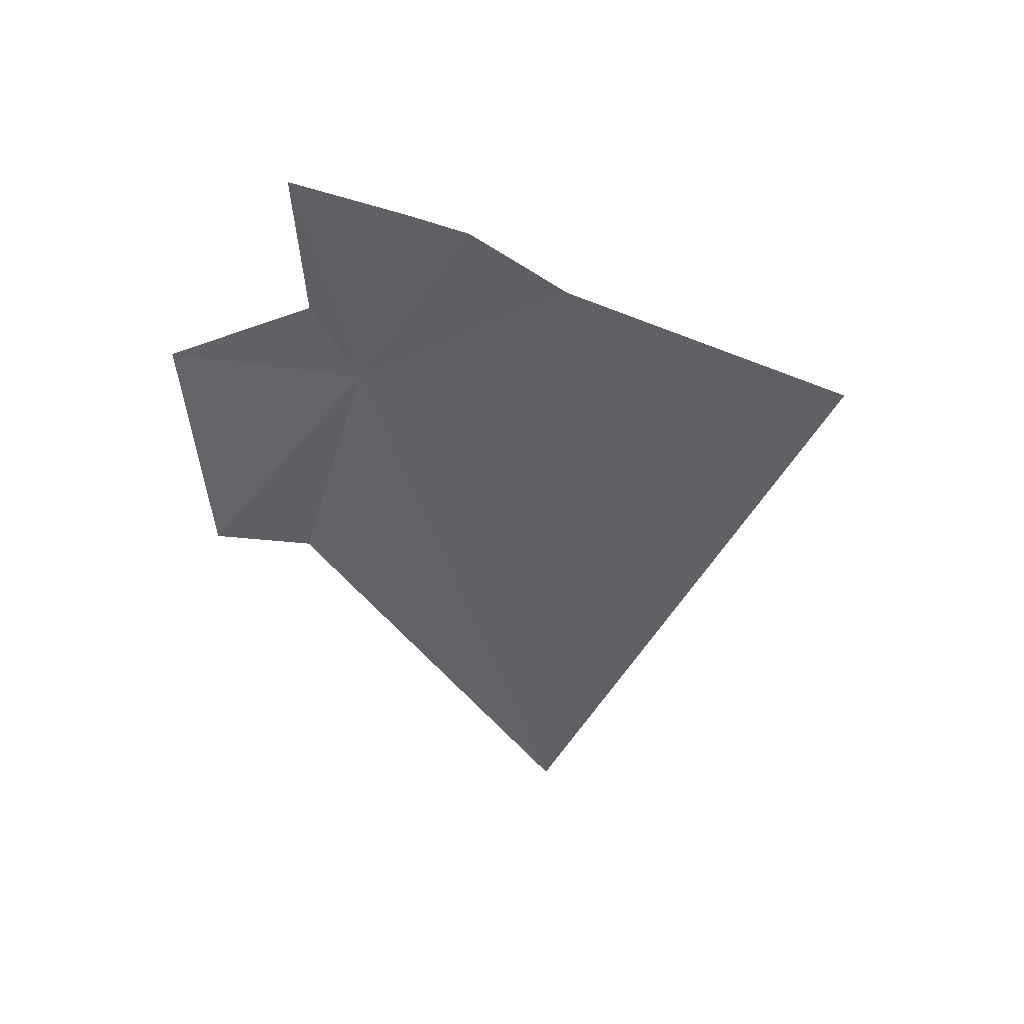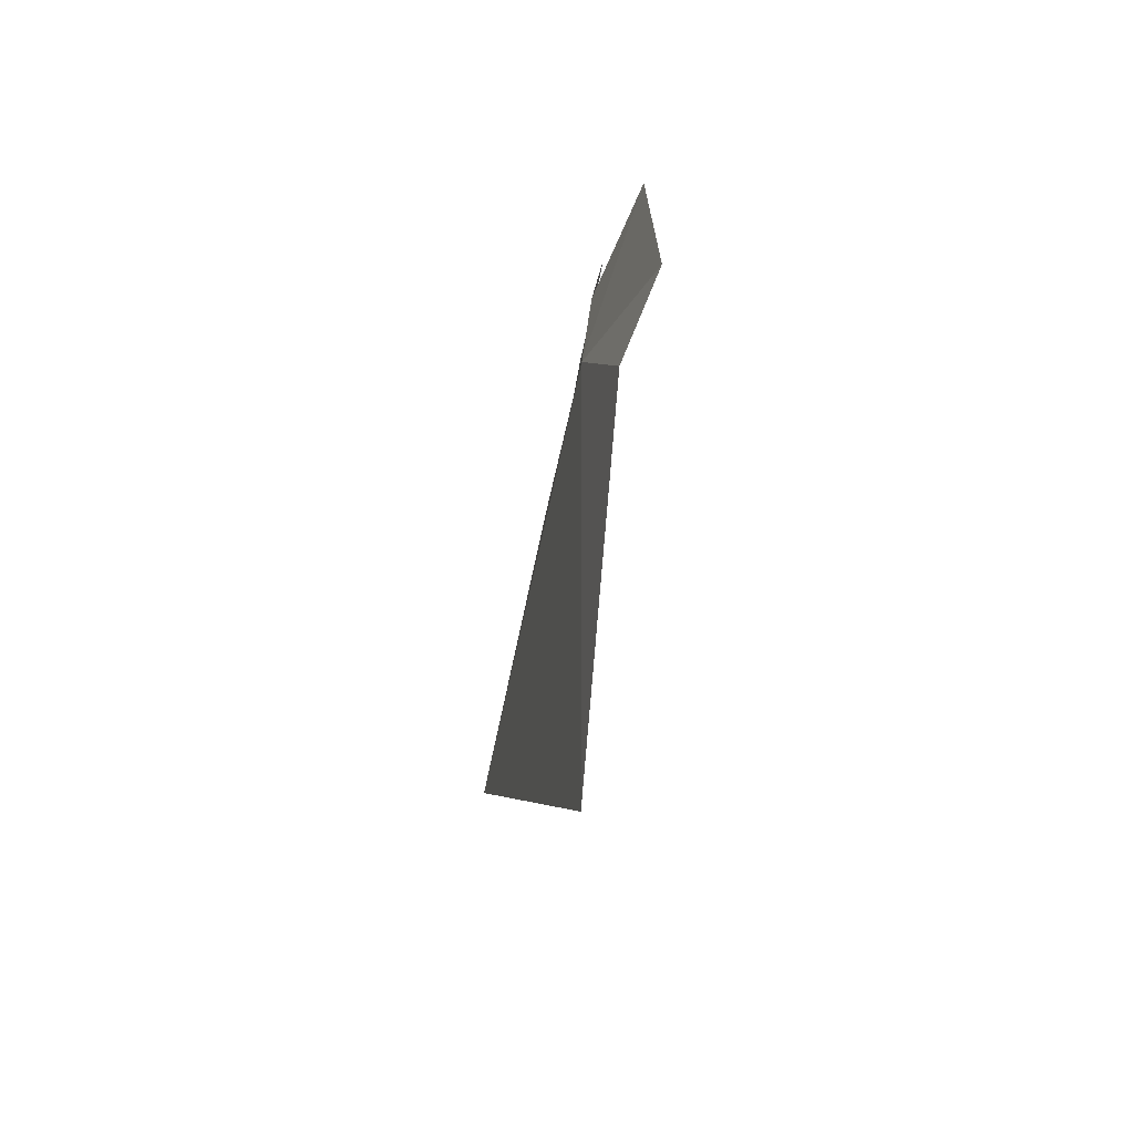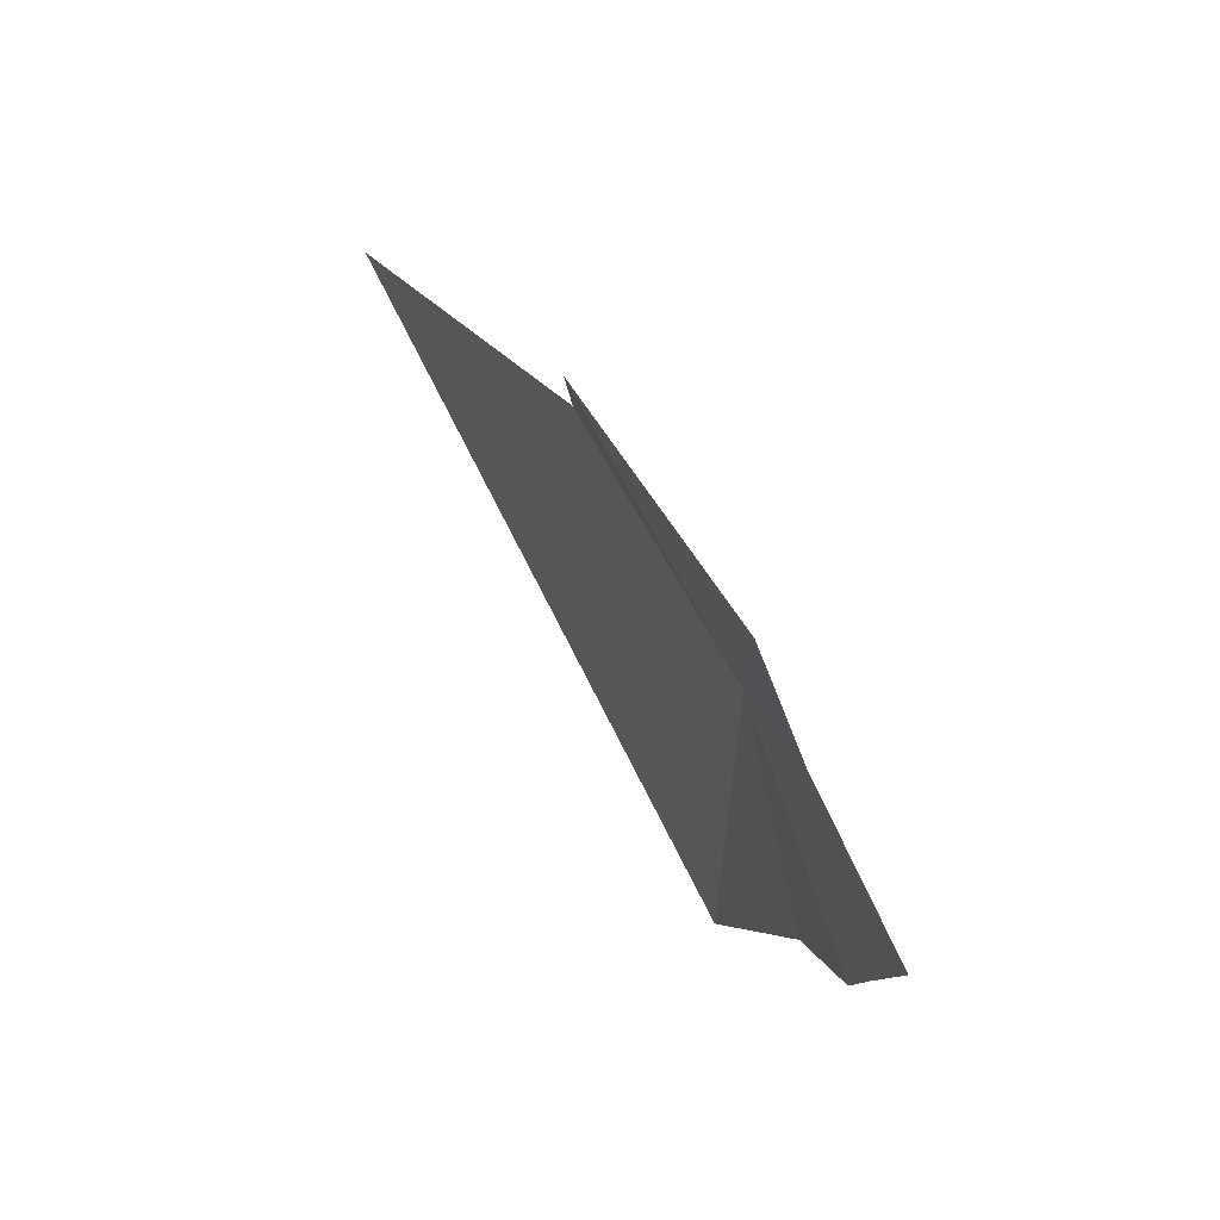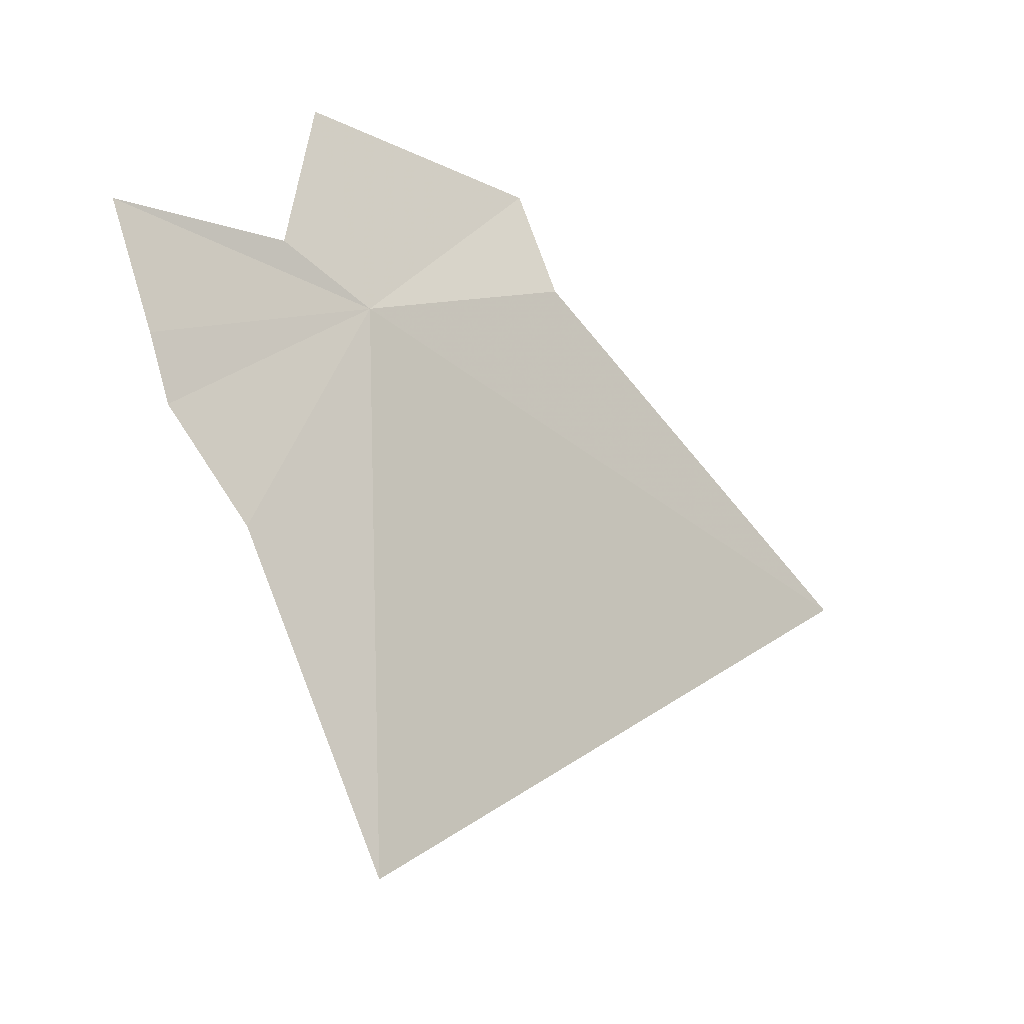
<metadata>
{"format":"obj","ext":"obj","renderer":"f3d","projection":"perspective","resolution":1024,"background":"white","views":[{"elev":43.5,"azim":92.0,"up":"+Y"},{"elev":-68.3,"azim":-11.8,"up":"+Y"},{"elev":62.8,"azim":153.0,"up":"+Z"},{"elev":-13.0,"azim":-126.9,"up":"+Z"}]}
</metadata>
<code>
v -9.42 -10.7 2.423
v -9.393 -10.23 2.293
v -9.392 -10.28 2.163
v -9.385 -10.15 2.539
v -9.416 -10.5 2.523
v -9.363 -10.6 2.832
v -9.332 -11.14 2.781
v -9.376 -11.2 2.571
v -9.336 -12.01 1.978
v -9.41 -10.44 1.951
v -9.43 -10.73 1.312
f 1 2 3
f 1 4 2
f 1 7 6
f 1 6 5
f 1 8 7
f 1 9 8
f 1 5 4
f 1 3 10
f 1 11 9
f 1 10 11

</code>
